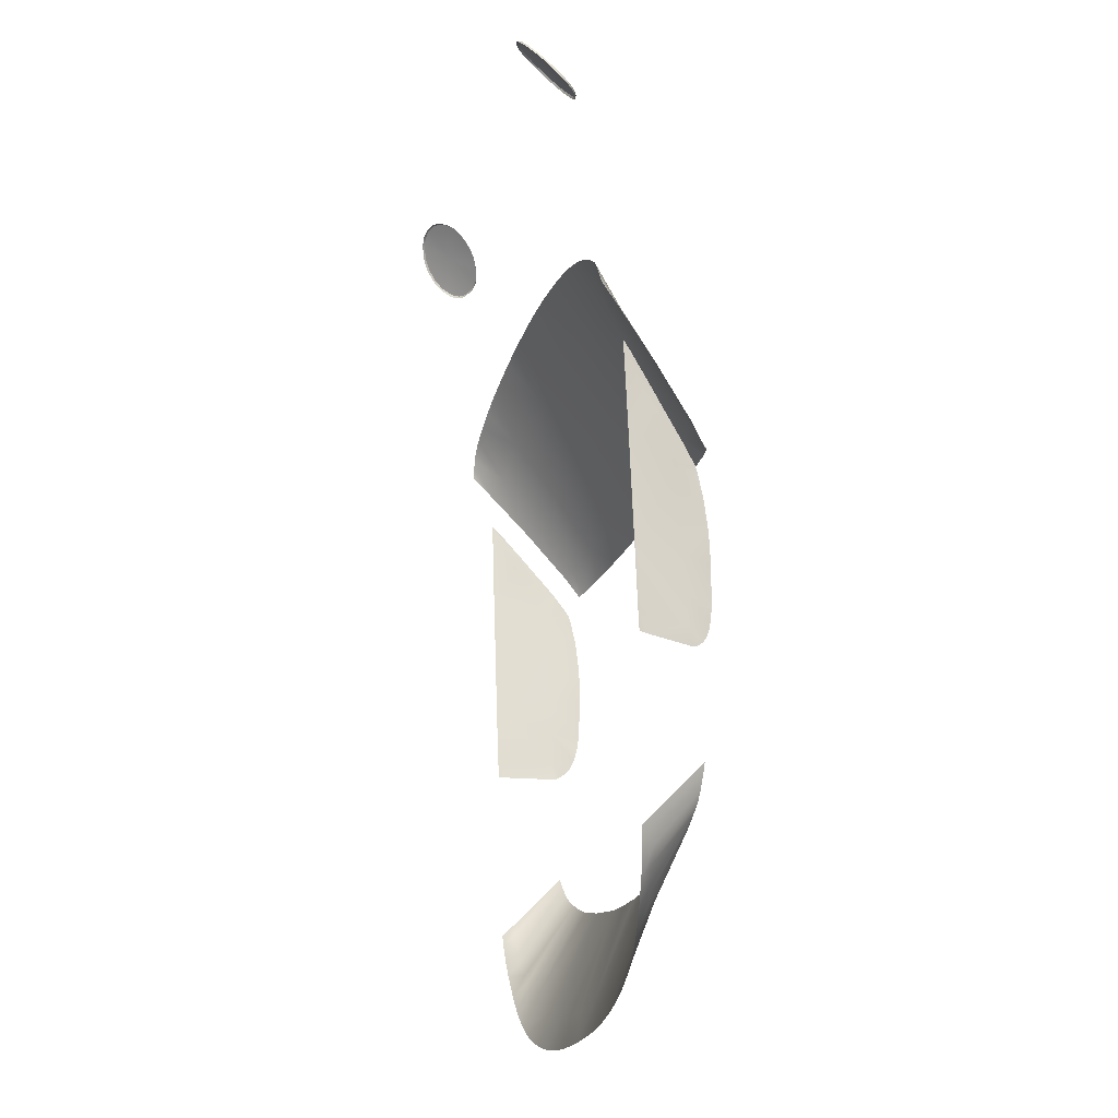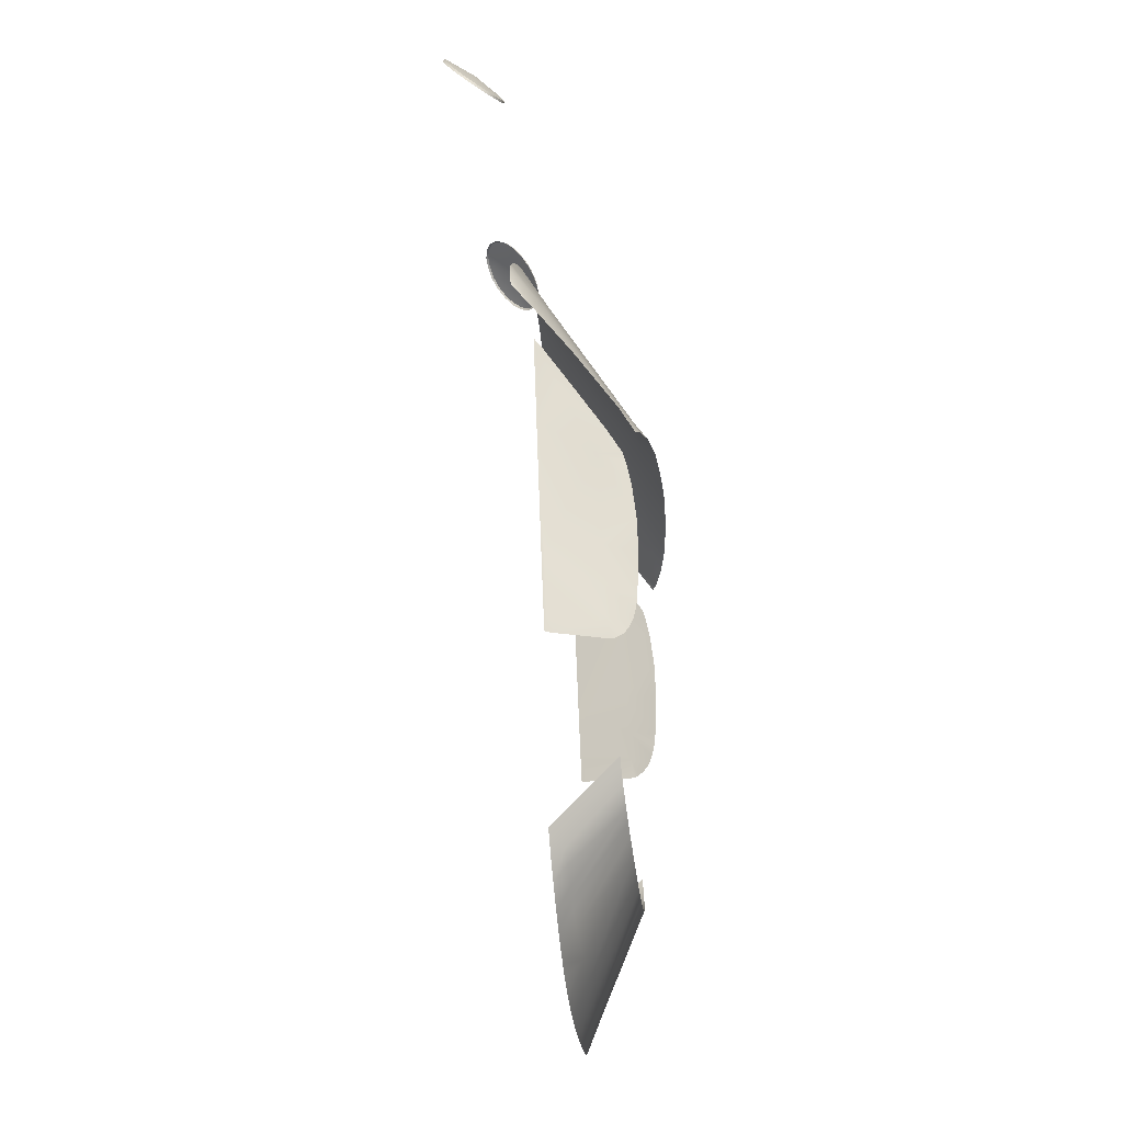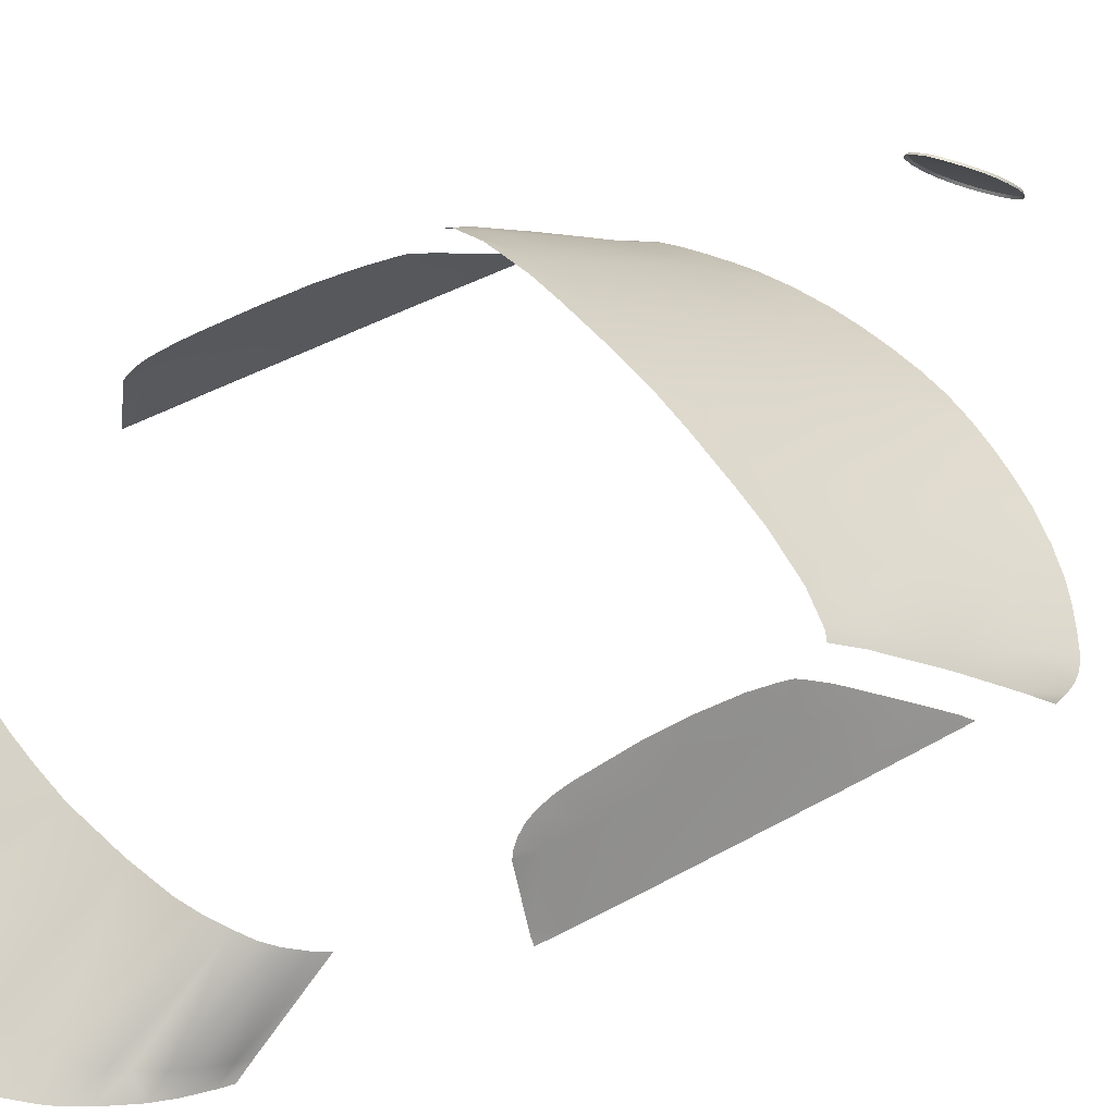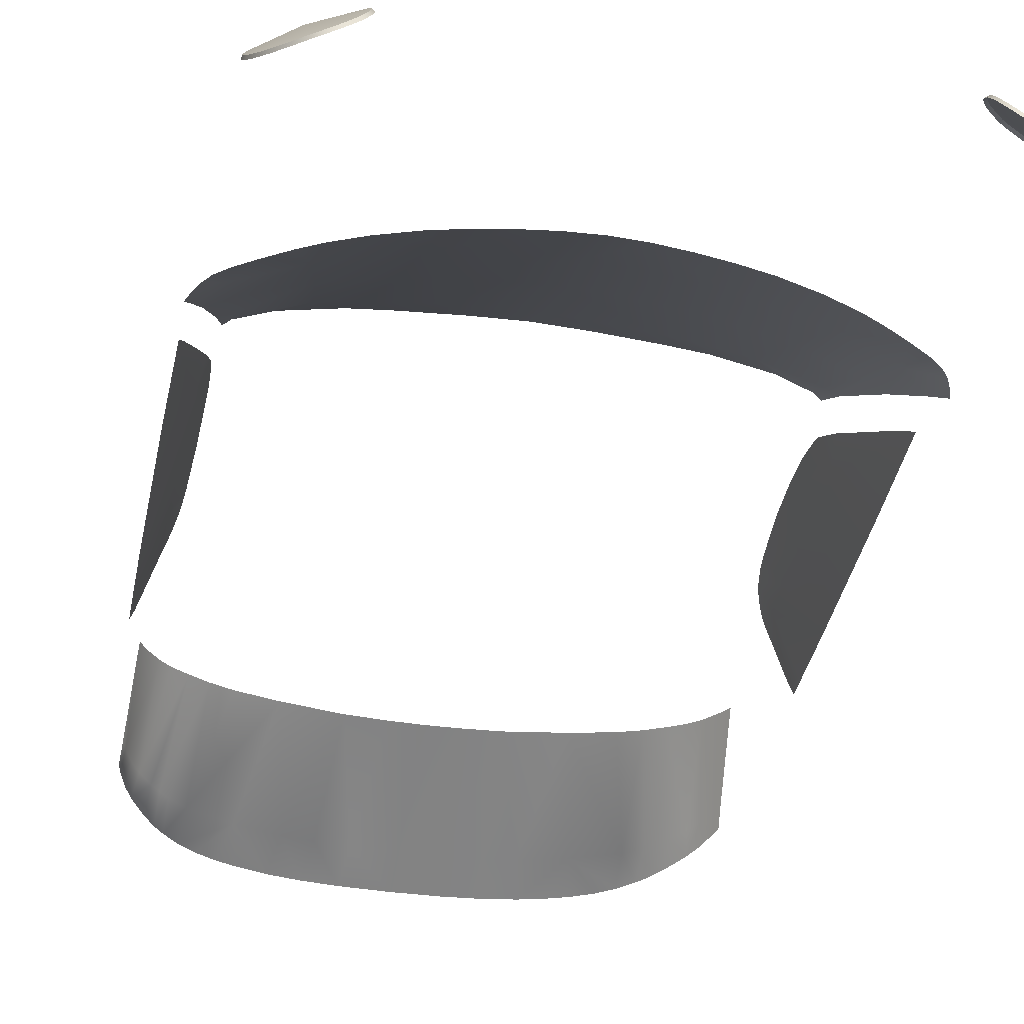
<metadata>
{"format":"obj","ext":"obj","renderer":"f3d","projection":"perspective","resolution":1024,"background":"white","views":[{"elev":-23.6,"azim":72.4,"up":"+Z"},{"elev":-23.1,"azim":94.7,"up":"+Z"},{"elev":48.3,"azim":-123.3,"up":"+Y"},{"elev":-38.6,"azim":-10.8,"up":"+Y"}]}
</metadata>
<code>
g model_car_73_glass_LOD1
v 0.2882 1.052 -1.396
v 0.4095 1.047 -1.36
v 0.3465 1.192 -1.039
v 0.1893 1.195 -1.067
v 0.5299 1.036 -1.295
v 0.5348 0.9974 -1.396
v 0.491 0.9999 -1.429
v 0.4592 1.189 -1.011
v 0.4388 1.002 -1.458
v 0.5182 1.187 -0.9876
v 0.5758 1.032 -1.256
v 0.5996 1.029 -1.227
v 0.5698 1.184 -0.9609
v 0.6228 1.027 -1.198
v 0.5761 0.9939 -1.352
v 0.5998 0.9914 -1.321
v 0.6285 0.9876 -1.274
v 0.6668 0.9823 -1.197
v 0.6551 1.021 -1.145
v 0.6776 1.017 -1.099
v 0.6858 0.9781 -1.144
v 0.6434 1.179 -0.9088
v 0.6966 1.013 -1.042
v 0.6752 1.176 -0.8711
v 0.6957 1.174 -0.8401
v 0.7058 1.011 -1.009
v 0.6129 1.182 -0.9356
v 0.7017 0.9737 -1.083
v 0.7088 0.9717 -1.049
v 0.2069 1.054 -1.411
v 0.1172 1.055 -1.419
v 0.1281 1.01 -1.53
v 0.2223 1.009 -1.52
v 0.3102 1.007 -1.503
v 7.153e-07 1.011 -1.534
v 7.153e-07 1.056 -1.423
v 0.08326 1.196 -1.074
v 7.153e-07 1.196 -1.077
v 0.386 1.004 -1.479
v -0.1172 1.055 -1.419
v -0.1281 1.01 -1.53
v -0.2069 1.054 -1.411
v -0.2223 1.009 -1.52
v -0.2882 1.052 -1.396
v -0.3102 1.007 -1.503
v -0.08325 1.196 -1.074
v -0.1893 1.195 -1.067
v -0.3465 1.192 -1.039
v -0.4095 1.047 -1.36
v -0.5299 1.036 -1.295
v -0.5348 0.9974 -1.396
v -0.491 0.9999 -1.429
v -0.4592 1.189 -1.011
v -0.4388 1.002 -1.458
v -0.5182 1.187 -0.9876
v -0.5758 1.032 -1.256
v -0.5996 1.029 -1.227
v -0.5698 1.184 -0.9609
v -0.6228 1.027 -1.198
v -0.5761 0.9939 -1.352
v -0.5998 0.9914 -1.321
v -0.6285 0.9876 -1.274
v -0.6668 0.9823 -1.197
v -0.6551 1.021 -1.145
v -0.6776 1.017 -1.099
v -0.6858 0.9781 -1.144
v -0.6434 1.179 -0.9088
v -0.6966 1.013 -1.042
v -0.6752 1.176 -0.8711
v -0.6957 1.174 -0.8401
v -0.7058 1.011 -1.009
v -0.6129 1.182 -0.9356
v -0.7017 0.9737 -1.083
v -0.7088 0.9717 -1.049
v 0.2584 1.096 0.5818
v 0.2752 0.9635 0.7979
v 7.153e-07 0.969 0.8265
v 7.153e-07 1.102 0.6015
v 0.4853 1.084 0.5375
v 0.5154 0.9527 0.7319
v 0.6456 1.062 0.4827
v 0.6628 0.9419 0.6618
v 0.4286 0.8564 0.9304
v 0.3319 0.8598 0.9588
v 0.2532 0.8621 0.9752
v 0.1688 0.8641 0.9885
v 0.5111 0.8522 0.8989
v 0.564 0.8494 0.873
v 0.6221 0.8471 0.8395
v 0.6713 0.8457 0.808
v 0.704 0.8457 0.7802
v 0.6163 1.195 0.2967
v 0.6552 1.181 0.2878
v 0.6954 1.044 0.465
v 0.4647 1.22 0.3293
v 0.6196 1.242 0.2211
v 0.531 1.264 0.2401
v 0.3892 1.282 0.2549
v 0.239 1.237 0.3518
v 0.2855 1.288 0.2605
v 7.153e-07 1.243 0.3611
v 0.6376 1.23 0.2126
v 0.1299 1.294 0.2667
v 7.153e-07 1.297 0.2693
v -0.1299 1.294 0.2667
v -0.239 1.237 0.3518
v -0.2584 1.096 0.5818
v -0.2752 0.9635 0.7979
v -0.4853 1.084 0.5375
v -0.5154 0.9527 0.7319
v -0.6456 1.062 0.4827
v -0.6628 0.9419 0.6618
v -0.4286 0.8564 0.9304
v -0.3319 0.8598 0.9588
v -0.2532 0.8621 0.9752
v -0.1688 0.8641 0.9885
v -0.5111 0.8522 0.8989
v -0.564 0.8494 0.873
v -0.6221 0.8471 0.8395
v -0.6713 0.8457 0.808
v -0.704 0.8457 0.7802
v -0.6162 1.195 0.2967
v -0.6552 1.181 0.2878
v -0.6954 1.044 0.465
v -0.4647 1.22 0.3293
v -0.3892 1.282 0.2549
v -0.2855 1.288 0.2605
v -0.531 1.264 0.2401
v -0.6196 1.242 0.2211
v -0.6376 1.23 0.2126
v -0.7291 0.9232 0.6089
v -0.7231 0.8468 0.7525
v -0.7371 0.849 0.7209
v -0.7474 0.8531 0.6885
v 0.0844 0.8655 0.9977
v 7.153e-07 0.866 1.001
v -0.0844 0.8655 0.9977
v 0.7291 0.9232 0.6089
v 0.7231 0.8468 0.7525
v 0.7371 0.849 0.7209
v 0.7474 0.8531 0.6885
v 0.6483 1.191 0.1378
v 0.6769 1.114 0.1236
v 0.6522 1.177 0.1599
v 0.6459 1.2 0.1074
v 0.663 1.141 0.2147
v 0.6427 1.217 0.03264
v 0.7128 1.005 0.332
v 0.7042 1.023 0.373
v 0.7372 0.9337 0.4662
v 0.7288 0.9547 0.4629
v 0.7397 0.9249 0.4974
v 0.7401 0.9434 0.2046
v 0.741 0.9593 -0.2269
v 0.6827 1.127 -0.1759
v 0.7429 0.9355 0.2112
v 0.7437 0.9518 -0.2303
v 0.6424 1.23 -0.07392
v 0.6436 1.234 -0.1909
v 0.7396 0.9667 -0.4151
v 0.7424 0.959 -0.419
v 0.7417 0.9618 -0.4729
v 0.7323 0.986 -0.4748
v 0.6864 1.14 -0.4145
v 0.6855 1.151 -0.4801
v 0.6793 1.167 -0.4742
v 0.6708 1.188 -0.4589
v 0.6636 1.203 -0.4387
v 0.6575 1.215 -0.4124
v 0.6849 1.134 -0.3077
v 0.6522 1.224 -0.3737
v 0.6492 1.229 -0.3345
v 0.6449 0.8039 1.443
v 0.6847 0.7844 1.433
v 0.6851 0.7856 1.442
v 0.6468 0.8044 1.452
v 0.6157 0.8088 1.458
v 0.6187 0.8093 1.466
v 0.5975 0.8066 1.473
v 0.6019 0.8075 1.479
v 0.5816 0.7995 1.502
v 0.5766 0.7984 1.496
v 0.5562 0.7856 1.524
v 0.5614 0.7869 1.53
v 0.5455 0.7728 1.544
v 0.551 0.7744 1.549
v 0.5365 0.7574 1.565
v 0.5424 0.7595 1.569
v 0.5299 0.7405 1.585
v 0.5361 0.7432 1.589
v 0.5322 0.7185 1.614
v 0.5259 0.7148 1.611
v 0.5274 0.6894 1.633
v 0.5336 0.6941 1.635
v 0.5367 0.6646 1.647
v 0.5427 0.6702 1.648
v 0.5523 0.6408 1.656
v 0.5576 0.6473 1.657
v 0.573 0.6223 1.658
v 0.5775 0.6295 1.659
v 0.6051 0.6079 1.649
v 0.6084 0.6156 1.651
v 0.6325 0.6032 1.635
v 0.6348 0.6111 1.636
v 0.6595 0.6062 1.611
v 0.6608 0.6141 1.614
v 0.6916 0.6201 1.575
v 0.6918 0.6274 1.579
v 0.7129 0.6405 1.54
v 0.7122 0.6471 1.546
v 0.7263 0.6679 1.506
v 0.7251 0.6733 1.513
v 0.7309 0.6985 1.476
v 0.7296 0.7028 1.484
v 0.7265 0.726 1.455
v 0.7253 0.7293 1.464
v 0.7197 0.7461 1.453
v 0.7206 0.7435 1.444
v 0.7061 0.7659 1.434
v 0.7056 0.7678 1.444
v 0.7056 0.7678 1.444
v 0.7197 0.7461 1.453
v 0.6365 0.7138 1.561
v 0.7253 0.7293 1.464
v 0.6851 0.7856 1.442
v 0.6468 0.8044 1.452
v 0.6187 0.8093 1.466
v 0.6019 0.8075 1.479
v 0.5816 0.7995 1.502
v 0.5614 0.7869 1.53
v 0.551 0.7744 1.549
v 0.5424 0.7595 1.569
v 0.5361 0.7432 1.589
v 0.5322 0.7185 1.614
v 0.5336 0.6941 1.635
v 0.5427 0.6702 1.648
v 0.5576 0.6473 1.657
v 0.5775 0.6295 1.659
v 0.6084 0.6156 1.651
v 0.6348 0.6111 1.636
v 0.6608 0.6141 1.614
v 0.6918 0.6274 1.579
v 0.7122 0.6471 1.546
v 0.7251 0.6733 1.513
v 0.7296 0.7028 1.484
v -0.386 1.004 -1.479
v -0.6483 1.191 0.1378
v -0.6522 1.177 0.1599
v -0.6769 1.114 0.1236
v -0.6458 1.2 0.1074
v -0.663 1.141 0.2147
v -0.6427 1.217 0.03264
v -0.7128 1.005 0.332
v -0.7042 1.023 0.373
v -0.7372 0.9337 0.4662
v -0.7288 0.9547 0.4629
v -0.7397 0.9249 0.4974
v -0.7401 0.9434 0.2046
v -0.741 0.9593 -0.2269
v -0.6827 1.127 -0.1759
v -0.7429 0.9355 0.2112
v -0.7437 0.9518 -0.2303
v -0.6424 1.23 -0.07392
v -0.6436 1.234 -0.1909
v -0.7396 0.9667 -0.4151
v -0.7424 0.959 -0.419
v -0.7417 0.9618 -0.4729
v -0.7323 0.986 -0.4748
v -0.6864 1.14 -0.4145
v -0.6855 1.151 -0.4801
v -0.6793 1.167 -0.4742
v -0.6708 1.188 -0.4589
v -0.6636 1.203 -0.4387
v -0.6575 1.215 -0.4124
v -0.6849 1.134 -0.3077
v -0.6522 1.224 -0.3737
v -0.6492 1.229 -0.3345
v -0.6449 0.8039 1.443
v -0.6468 0.8044 1.452
v -0.6851 0.7856 1.442
v -0.6847 0.7844 1.433
v -0.6157 0.8088 1.458
v -0.6187 0.8093 1.466
v -0.5974 0.8066 1.473
v -0.6019 0.8075 1.479
v -0.5816 0.7995 1.502
v -0.5766 0.7984 1.496
v -0.5562 0.7856 1.524
v -0.5614 0.7869 1.53
v -0.5455 0.7728 1.544
v -0.551 0.7744 1.549
v -0.5365 0.7574 1.565
v -0.5424 0.7595 1.569
v -0.5299 0.7405 1.585
v -0.5361 0.7432 1.589
v -0.5322 0.7185 1.614
v -0.5259 0.7148 1.611
v -0.5274 0.6894 1.633
v -0.5336 0.6941 1.635
v -0.5367 0.6646 1.647
v -0.5427 0.6702 1.648
v -0.5523 0.6408 1.656
v -0.5576 0.6473 1.657
v -0.573 0.6223 1.658
v -0.5775 0.6295 1.659
v -0.6051 0.6079 1.649
v -0.6084 0.6156 1.651
v -0.6325 0.6032 1.635
v -0.6348 0.6111 1.636
v -0.6595 0.6062 1.611
v -0.6608 0.6141 1.614
v -0.6916 0.6201 1.575
v -0.6918 0.6274 1.579
v -0.7129 0.6405 1.54
v -0.7122 0.6471 1.546
v -0.7263 0.6679 1.506
v -0.7251 0.6733 1.513
v -0.7309 0.6985 1.476
v -0.7296 0.7028 1.484
v -0.7265 0.726 1.455
v -0.7253 0.7293 1.464
v -0.7197 0.7461 1.453
v -0.7206 0.7435 1.444
v -0.7061 0.7659 1.434
v -0.7056 0.7678 1.444
v -0.7056 0.7678 1.444
v -0.6365 0.7138 1.561
v -0.7197 0.7461 1.453
v -0.7253 0.7293 1.464
v -0.6851 0.7856 1.442
v -0.6468 0.8044 1.452
v -0.6187 0.8093 1.466
v -0.6019 0.8075 1.479
v -0.5816 0.7995 1.502
v -0.5614 0.7869 1.53
v -0.551 0.7744 1.549
v -0.5424 0.7595 1.569
v -0.5361 0.7432 1.589
v -0.5322 0.7185 1.614
v -0.5336 0.6941 1.635
v -0.5427 0.6702 1.648
v -0.5576 0.6473 1.657
v -0.5775 0.6295 1.659
v -0.6084 0.6156 1.651
v -0.6348 0.6111 1.636
v -0.6608 0.6141 1.614
v -0.6918 0.6274 1.579
v -0.7122 0.6471 1.546
v -0.7251 0.6733 1.513
v -0.7296 0.7028 1.484
g model_car_73_glass_LOD1_0
f 3 2 1
f 4 3 1
f 5 2 3
f 5 6 2
f 6 7 2
f 8 5 3
f 2 7 9
f 5 8 10
f 11 5 10
f 10 12 11
f 10 13 12
f 13 14 12
f 15 5 11
f 15 6 5
f 16 15 11
f 11 12 16
f 12 17 16
f 12 14 17
f 18 17 14
f 19 18 14
f 19 14 13
f 18 19 20
f 21 18 20
f 20 19 22
f 23 20 22
f 24 23 22
f 24 25 23
f 25 26 23
f 19 27 22
f 27 19 13
f 28 21 20
f 23 28 20
f 23 26 28
f 26 29 28
f 32 31 30
f 33 32 30
f 33 30 1
f 34 33 1
f 32 35 31
f 35 36 31
f 31 36 37
f 36 38 37
f 1 30 4
f 31 37 4
f 30 31 4
f 1 2 34
f 2 39 34
f 2 9 39
f 36 35 40
f 35 41 40
f 40 41 42
f 41 43 42
f 42 43 44
f 43 45 44
f 36 40 46
f 38 36 46
f 42 44 47
f 40 42 47
f 46 40 47
f 48 47 44
f 49 48 44
f 49 44 45
f 49 50 48
f 51 50 49
f 52 51 49
f 50 53 48
f 52 49 54
f 53 50 55
f 50 56 55
f 57 55 56
f 58 55 57
f 59 58 57
f 50 60 56
f 51 60 50
f 60 61 56
f 57 56 61
f 62 57 61
f 59 57 62
f 62 63 59
f 63 64 59
f 59 64 58
f 64 63 65
f 63 66 65
f 64 65 67
f 65 68 67
f 68 69 67
f 70 69 68
f 71 70 68
f 72 64 67
f 64 72 58
f 73 68 65
f 66 73 65
f 71 68 73
f 74 71 73
f 77 76 75
f 78 77 75
f 75 76 79
f 76 80 79
f 79 80 81
f 80 82 81
f 76 83 80
f 84 83 76
f 85 84 76
f 86 85 76
f 83 87 80
f 87 88 80
f 88 89 80
f 80 89 82
f 89 90 82
f 90 91 82
f 79 81 92
f 92 81 93
f 81 94 93
f 81 82 94
f 95 79 92
f 95 92 96
f 97 95 96
f 98 95 97
f 99 95 98
f 100 99 98
f 99 75 95
f 75 79 95
f 78 75 99
f 101 78 99
f 101 99 100
f 102 96 92
f 93 102 92
f 103 101 100
f 103 104 101
f 104 105 101
f 78 101 106
f 107 78 106
f 77 78 107
f 108 77 107
f 108 107 109
f 110 108 109
f 110 109 111
f 112 110 111
f 113 108 110
f 113 114 108
f 114 115 108
f 115 116 108
f 117 113 110
f 118 117 110
f 119 118 110
f 119 110 112
f 120 119 112
f 121 120 112
f 111 109 122
f 111 122 123
f 124 111 123
f 112 111 124
f 109 125 122
f 109 107 125
f 107 106 125
f 125 106 126
f 106 127 126
f 125 126 128
f 125 128 129
f 122 125 129
f 130 123 122
f 129 130 122
f 106 101 127
f 101 105 127
f 131 112 124
f 132 112 131
f 121 112 132
f 133 132 131
f 131 134 133
f 77 136 135
f 77 135 76
f 135 86 76
f 136 77 137
f 137 77 108
f 116 137 108
f 82 138 94
f 82 139 138
f 82 91 139
f 139 140 138
f 141 138 140
f 144 143 142
f 142 143 145
f 146 143 144
f 145 143 147
f 148 143 146
f 149 148 146
f 150 148 149
f 151 150 149
f 152 150 151
f 153 150 152
f 148 150 153
f 143 148 153
f 143 153 154
f 155 143 154
f 153 156 154
f 156 153 152
f 156 157 154
f 143 155 158
f 147 143 158
f 158 155 159
f 160 154 157
f 161 160 157
f 162 160 161
f 163 160 162
f 164 160 163
f 154 160 164
f 165 164 163
f 166 164 165
f 167 164 166
f 168 164 167
f 169 164 168
f 170 164 169
f 171 170 169
f 172 170 171
f 170 154 164
f 155 154 170
f 155 170 172
f 159 155 172
f 175 174 173
f 176 175 173
f 176 173 177
f 178 176 177
f 178 177 179
f 180 178 179
f 181 180 179
f 182 181 179
f 181 182 183
f 184 181 183
f 184 183 185
f 186 184 185
f 186 185 187
f 188 186 187
f 188 187 189
f 190 188 189
f 190 189 191
f 189 192 191
f 191 192 193
f 194 191 193
f 194 193 195
f 196 194 195
f 196 195 197
f 198 196 197
f 198 197 199
f 200 198 199
f 200 199 201
f 202 200 201
f 202 201 203
f 204 202 203
f 204 203 205
f 206 204 205
f 206 205 207
f 208 206 207
f 208 207 209
f 210 208 209
f 210 209 211
f 212 210 211
f 212 211 213
f 214 212 213
f 214 213 215
f 216 214 215
f 216 215 217
f 215 218 217
f 217 218 219
f 220 217 219
f 220 219 174
f 175 220 174
f 223 222 221
f 224 222 223
f 223 221 225
f 223 225 226
f 223 226 227
f 223 227 228
f 223 228 229
f 223 229 230
f 223 230 231
f 223 231 232
f 223 232 233
f 233 234 223
f 223 234 235
f 223 235 236
f 223 236 237
f 223 237 238
f 223 238 239
f 239 240 223
f 223 240 241
f 223 241 242
f 223 242 243
f 223 243 244
f 223 244 245
f 223 245 224
f 54 49 246
f 246 49 45
f 249 248 247
f 249 247 250
f 249 251 248
f 249 250 252
f 249 253 251
f 253 254 251
f 253 255 254
f 255 256 254
f 255 257 256
f 255 258 257
f 255 253 258
f 253 249 258
f 258 249 259
f 249 260 259
f 261 258 259
f 258 261 257
f 262 261 259
f 249 252 263
f 260 249 263
f 260 263 264
f 259 265 262
f 265 266 262
f 265 267 266
f 265 268 267
f 265 269 268
f 265 259 269
f 269 270 268
f 269 271 270
f 269 272 271
f 269 273 272
f 269 274 273
f 269 275 274
f 275 276 274
f 275 277 276
f 259 275 269
f 259 260 275
f 260 264 277
f 275 260 277
f 280 279 278
f 281 280 278
f 278 279 282
f 279 283 282
f 282 283 284
f 283 285 284
f 285 286 284
f 286 287 284
f 287 286 288
f 286 289 288
f 288 289 290
f 289 291 290
f 290 291 292
f 291 293 292
f 292 293 294
f 293 295 294
f 294 295 296
f 297 294 296
f 297 296 298
f 296 299 298
f 298 299 300
f 299 301 300
f 300 301 302
f 301 303 302
f 302 303 304
f 303 305 304
f 304 305 306
f 305 307 306
f 306 307 308
f 307 309 308
f 308 309 310
f 309 311 310
f 310 311 312
f 311 313 312
f 312 313 314
f 313 315 314
f 314 315 316
f 315 317 316
f 316 317 318
f 317 319 318
f 318 319 320
f 319 321 320
f 320 321 322
f 323 320 322
f 323 322 324
f 322 325 324
f 324 325 281
f 325 280 281
f 328 327 326
f 328 329 327
f 326 327 330
f 330 327 331
f 331 327 332
f 332 327 333
f 333 327 334
f 334 327 335
f 335 327 336
f 336 327 337
f 337 327 338
f 339 338 327
f 339 327 340
f 340 327 341
f 341 327 342
f 342 327 343
f 343 327 344
f 345 344 327
f 345 327 346
f 346 327 347
f 347 327 348
f 348 327 349
f 349 327 350
f 350 327 329

</code>
